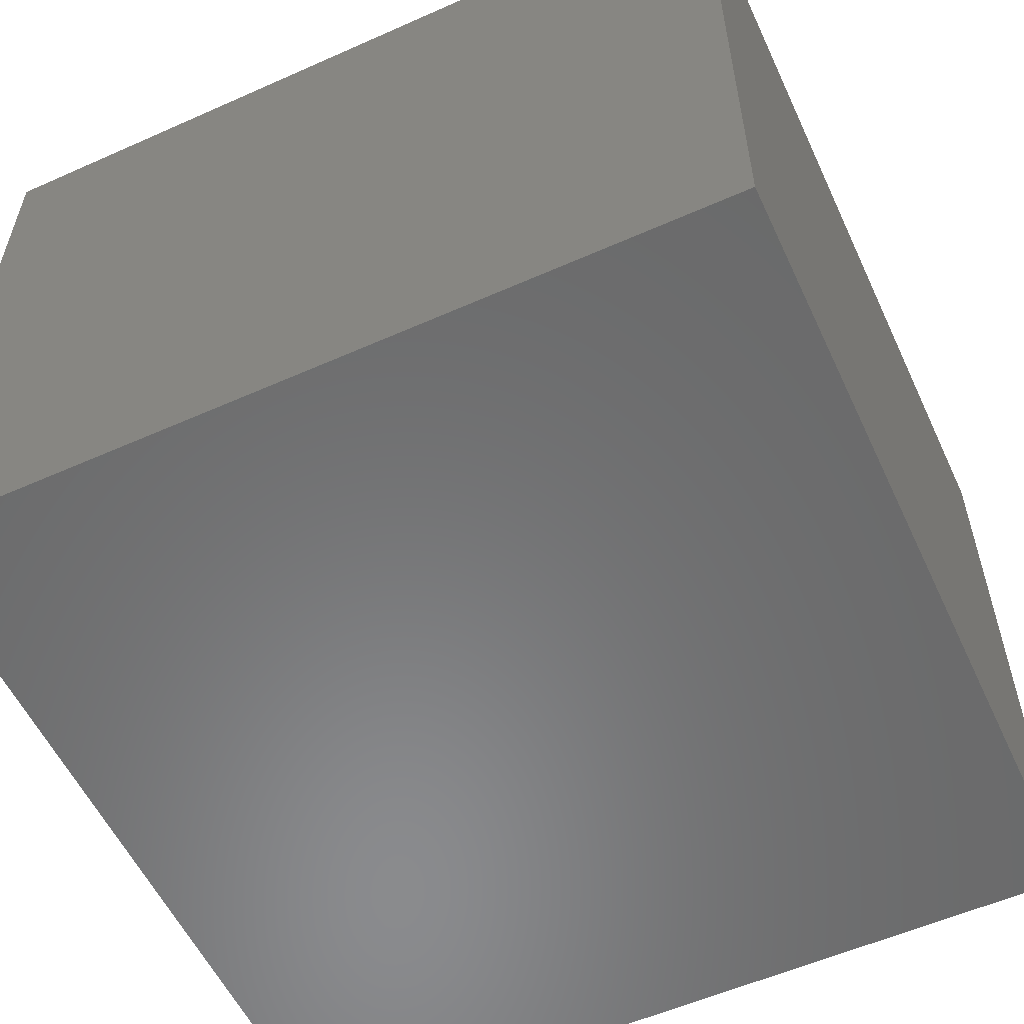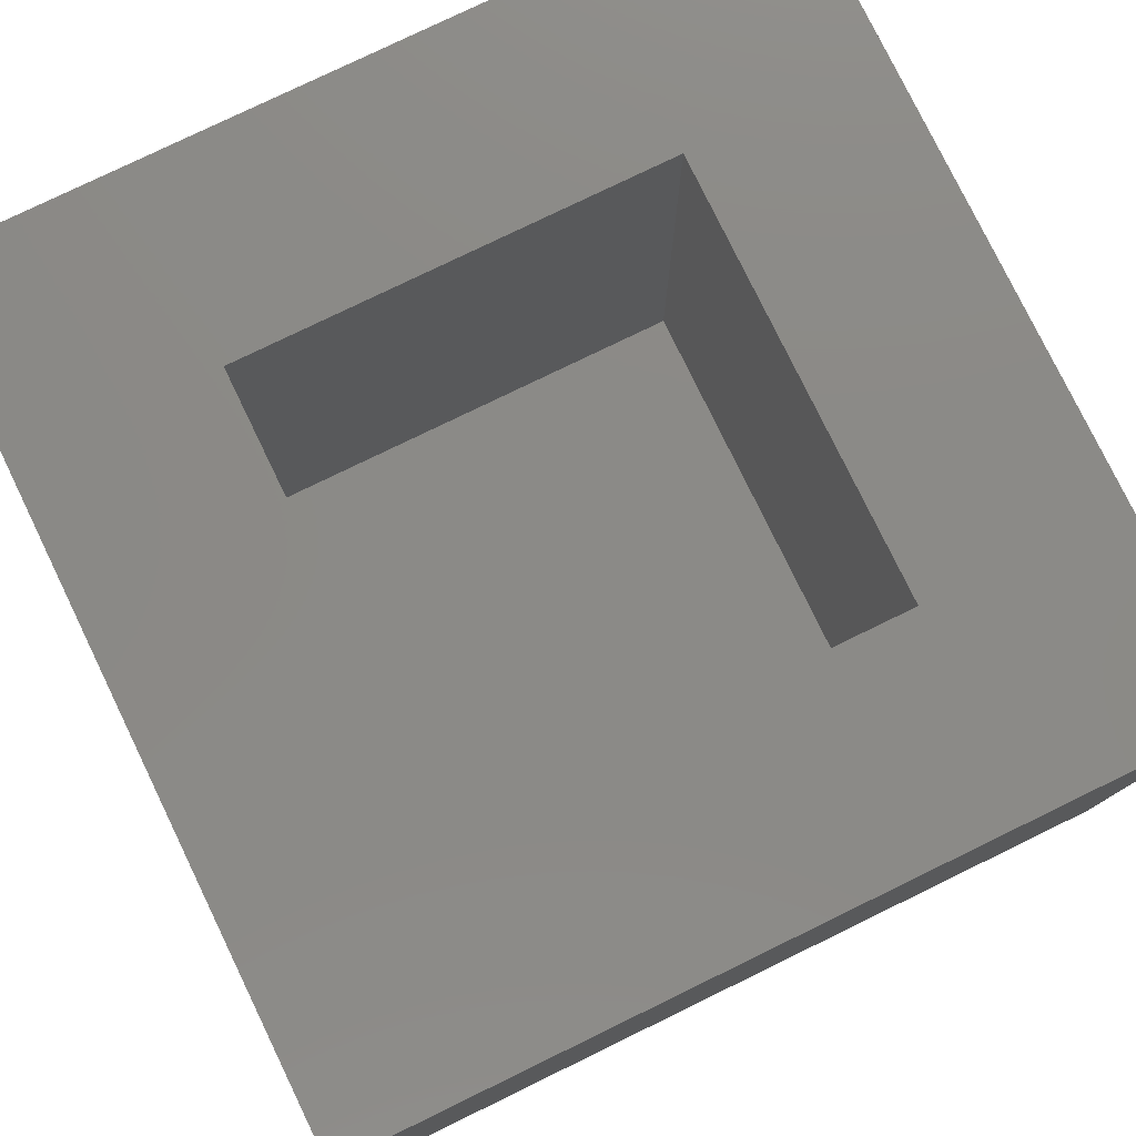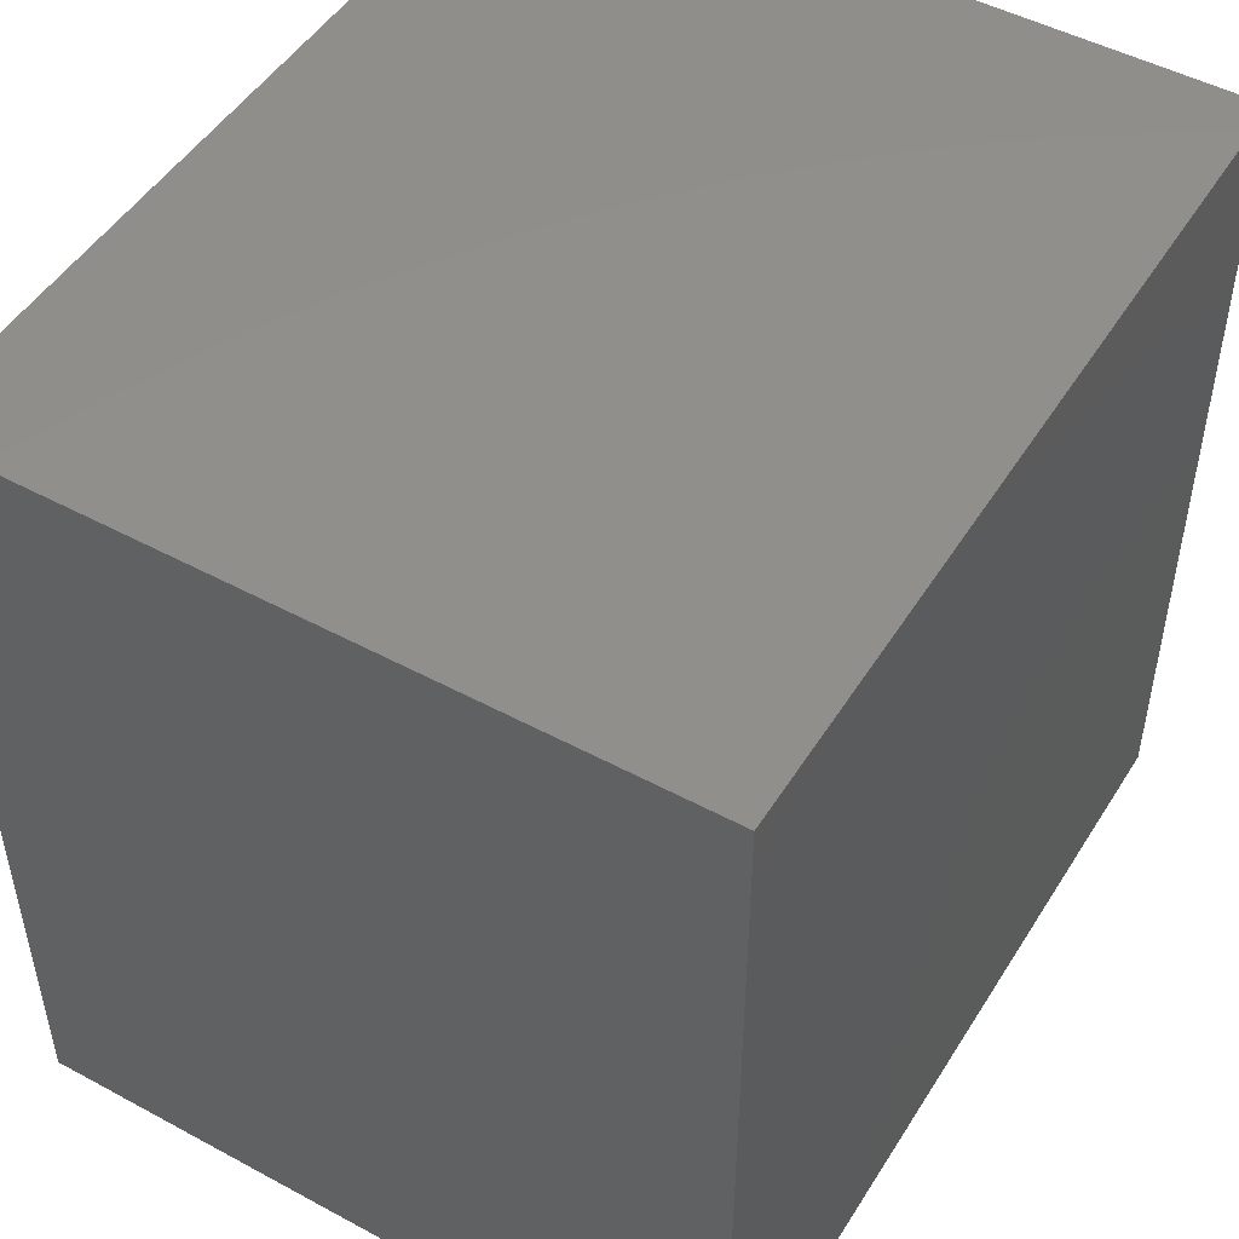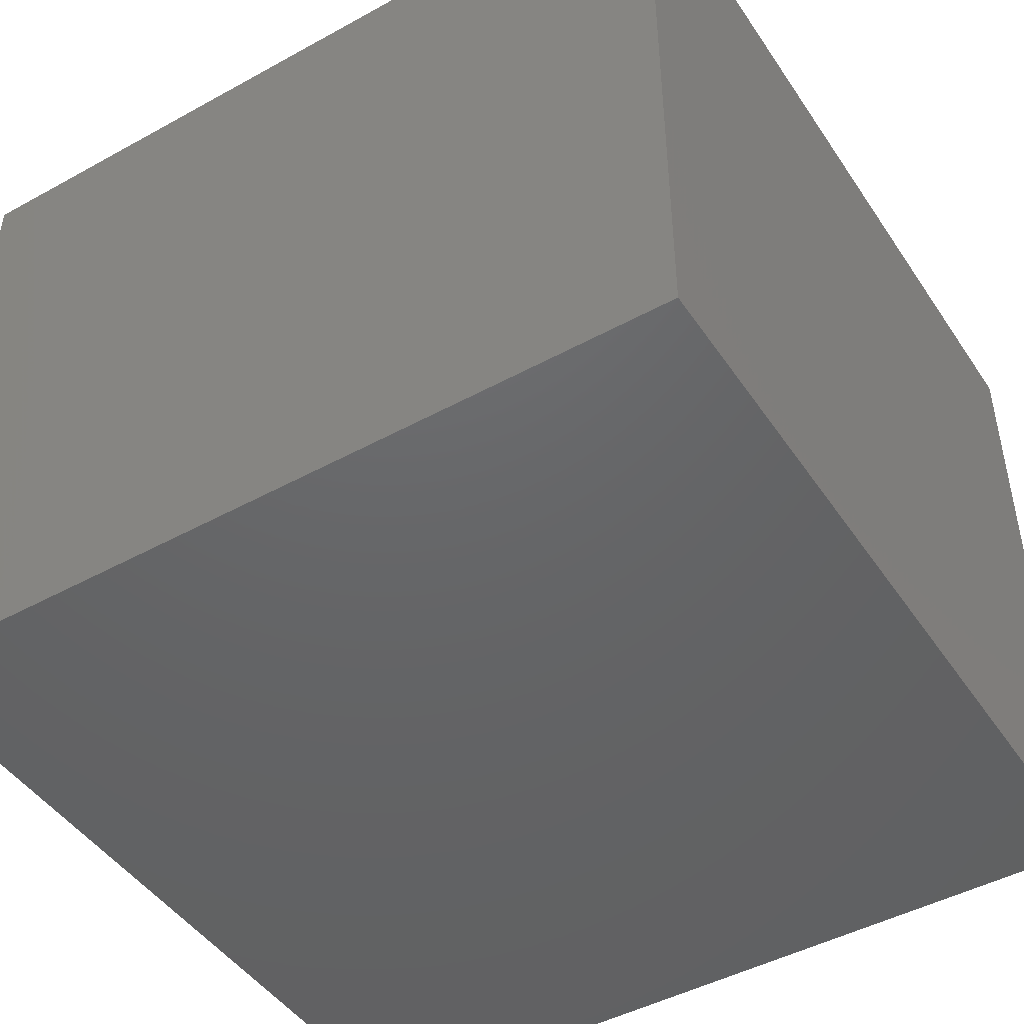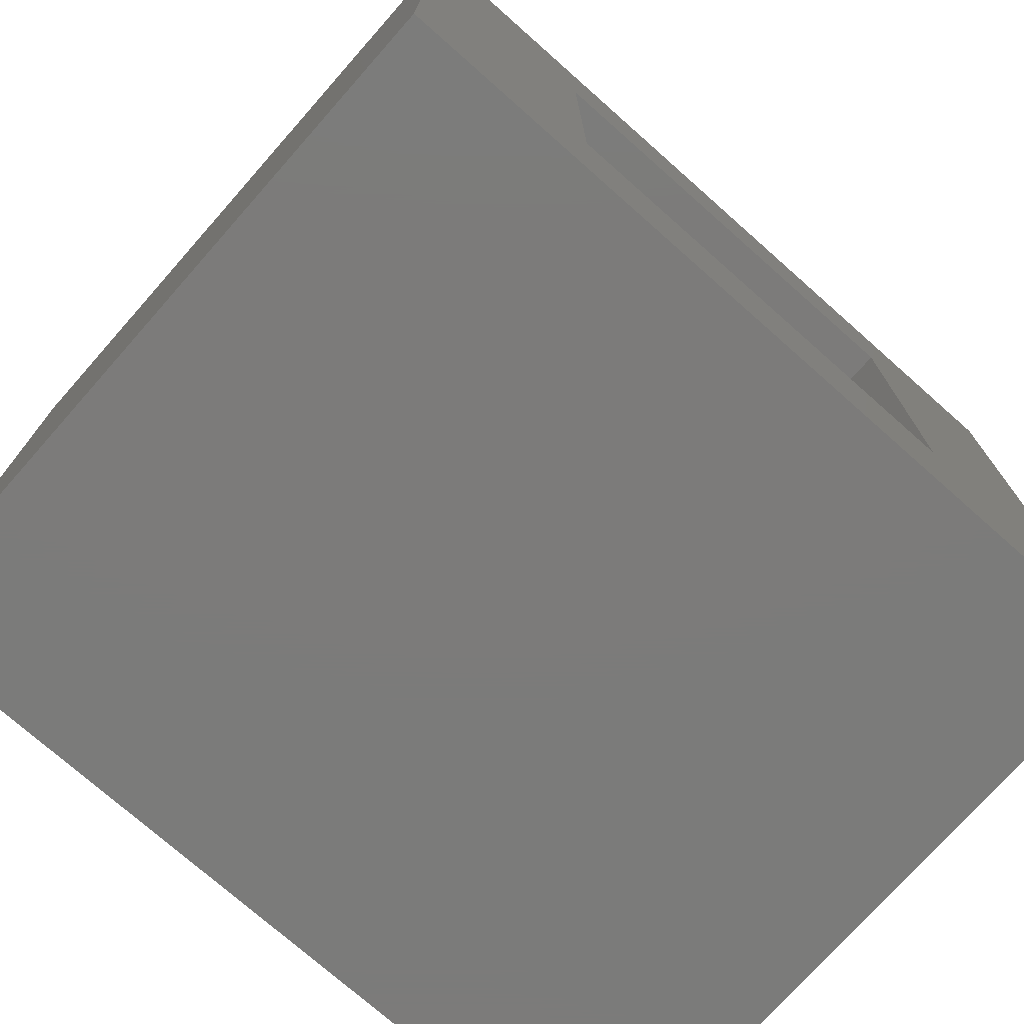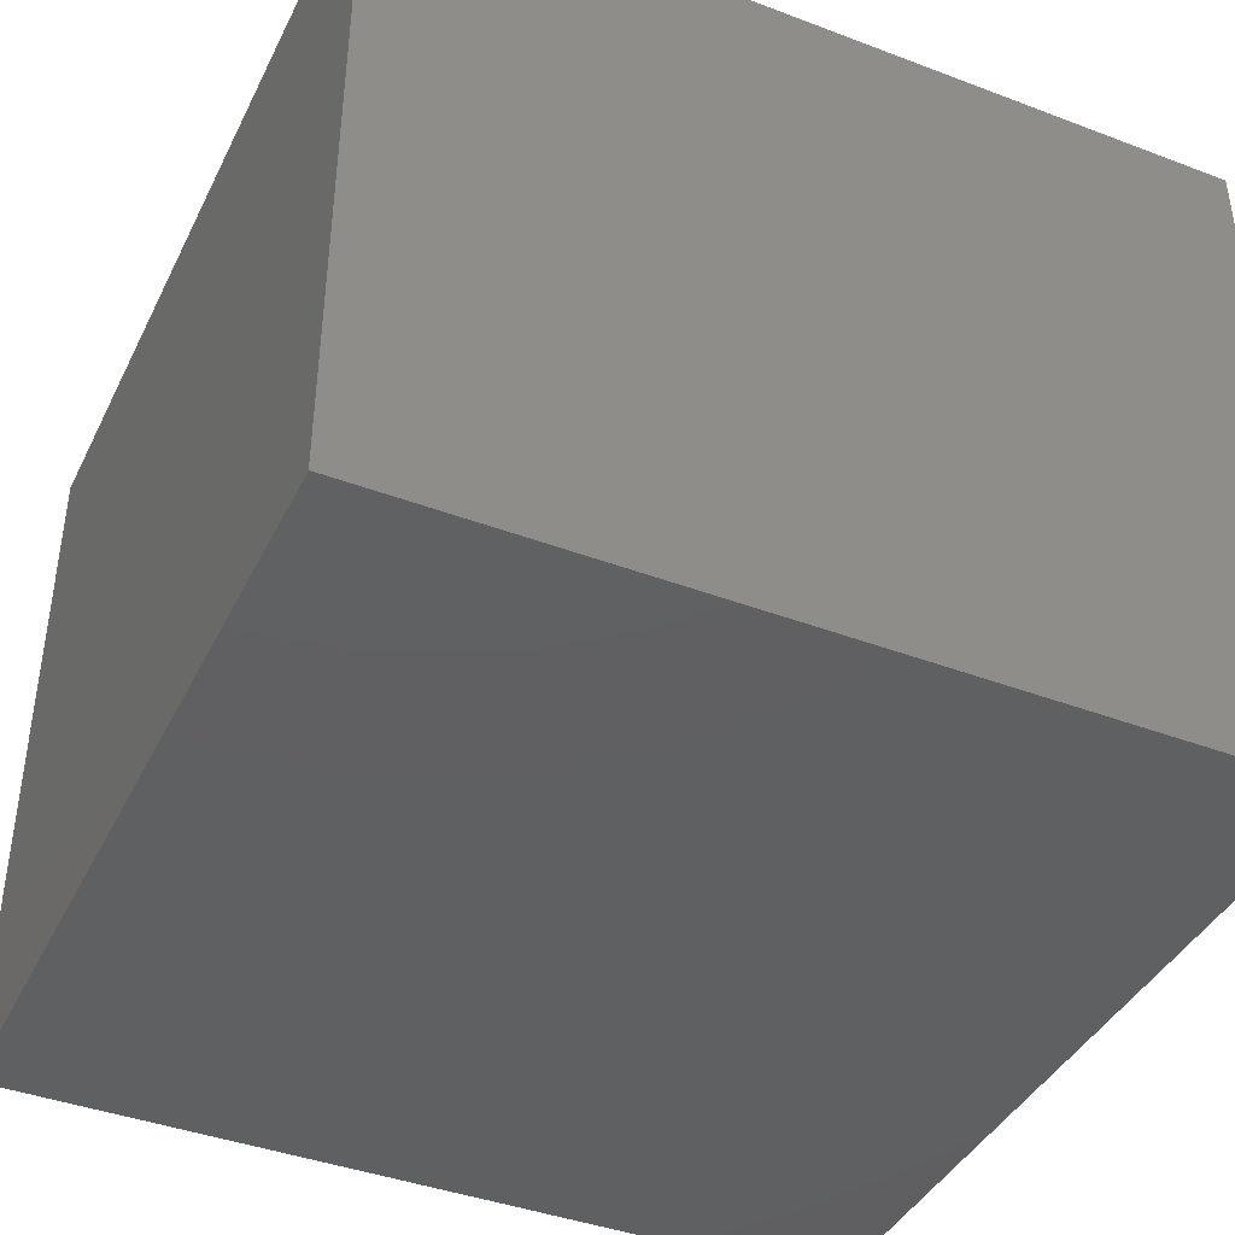
<metadata>
{"format":"stl","ext":"stl","renderer":"f3d","projection":"perspective","resolution":1024,"background":"white","views":[{"elev":-56.5,"azim":-65.1,"up":"+Z"},{"elev":78.6,"azim":-115.9,"up":"+Z"},{"elev":49.1,"azim":120.9,"up":"+Y"},{"elev":-46.3,"azim":32.1,"up":"+Z"},{"elev":-74.6,"azim":-41.5,"up":"+Y"},{"elev":-41.1,"azim":155.3,"up":"+Z"}]}
</metadata>
<code>
# stl→obj: 16 verts, 28 faces
v 0.9297 -0.9297 0.75
v 0.6641 -0.6641 0.75
v -0.1875 -0.9297 0.75
v 0.07812 -0.6641 0.75
v -0.1875 0.1797 0.75
v 0.07812 -0.08594 0.75
v 0.9297 0.1797 0.75
v 0.6641 -0.08594 0.75
v 0.07812 -0.6641 0.07812
v 0.6641 -0.6641 0.07812
v 0.6641 -0.08594 0.07812
v 0.07812 -0.08594 0.07812
v -0.1875 -0.9297 -0.1875
v 0.9297 -0.9297 -0.1875
v 0.9297 0.1797 -0.1875
v -0.1875 0.1797 -0.1875
f 1 2 3
f 3 2 4
f 3 4 5
f 5 4 6
f 5 6 7
f 7 6 8
f 7 8 1
f 1 8 2
f 9 4 10
f 10 4 2
f 10 2 11
f 11 2 8
f 11 8 12
f 12 8 6
f 12 6 9
f 9 6 4
f 3 13 1
f 1 13 14
f 1 14 7
f 7 14 15
f 7 15 5
f 5 15 16
f 5 16 3
f 3 16 13
f 16 15 13
f 13 15 14
f 12 9 11
f 11 9 10

</code>
